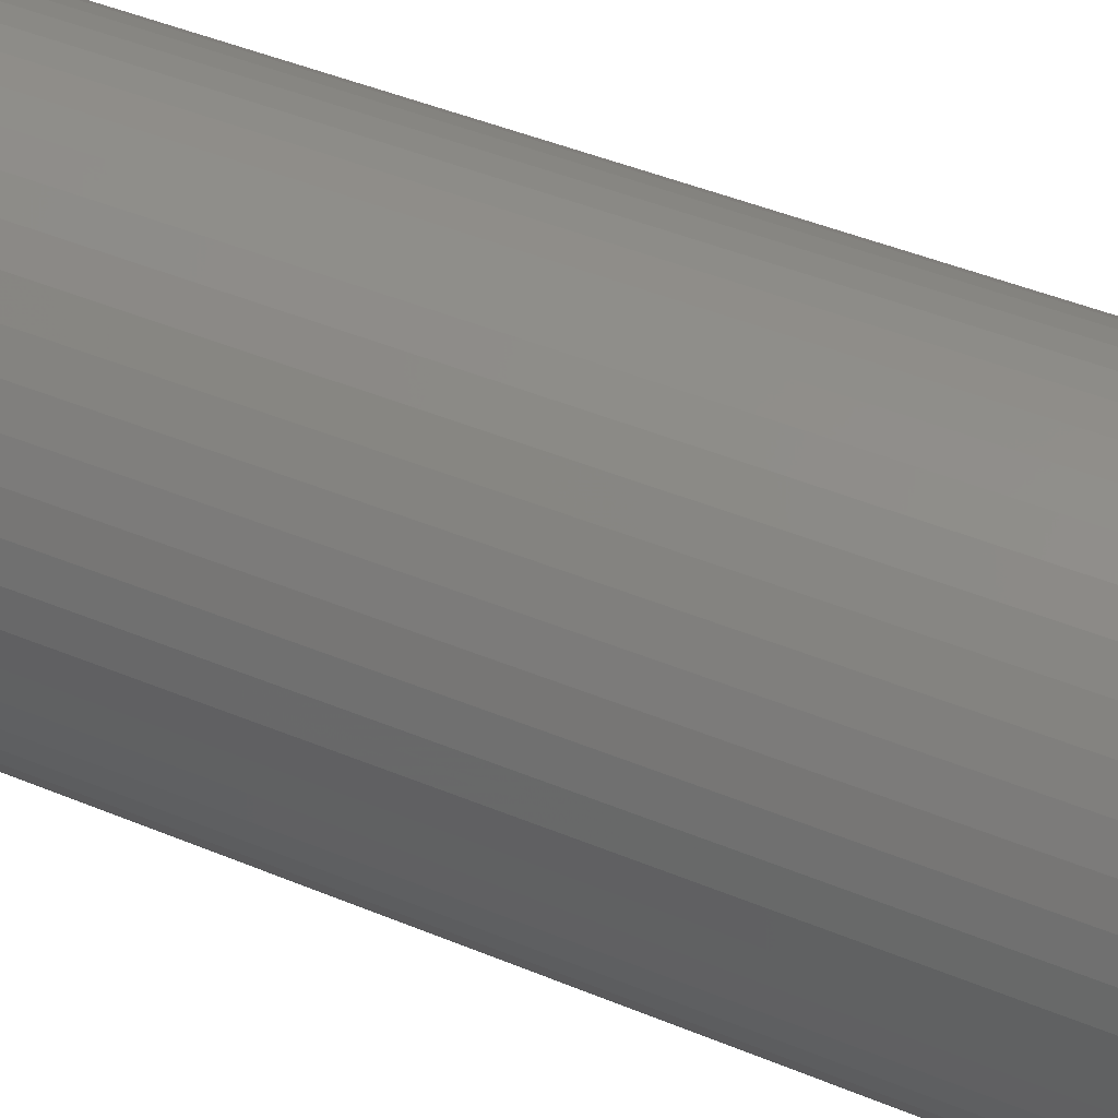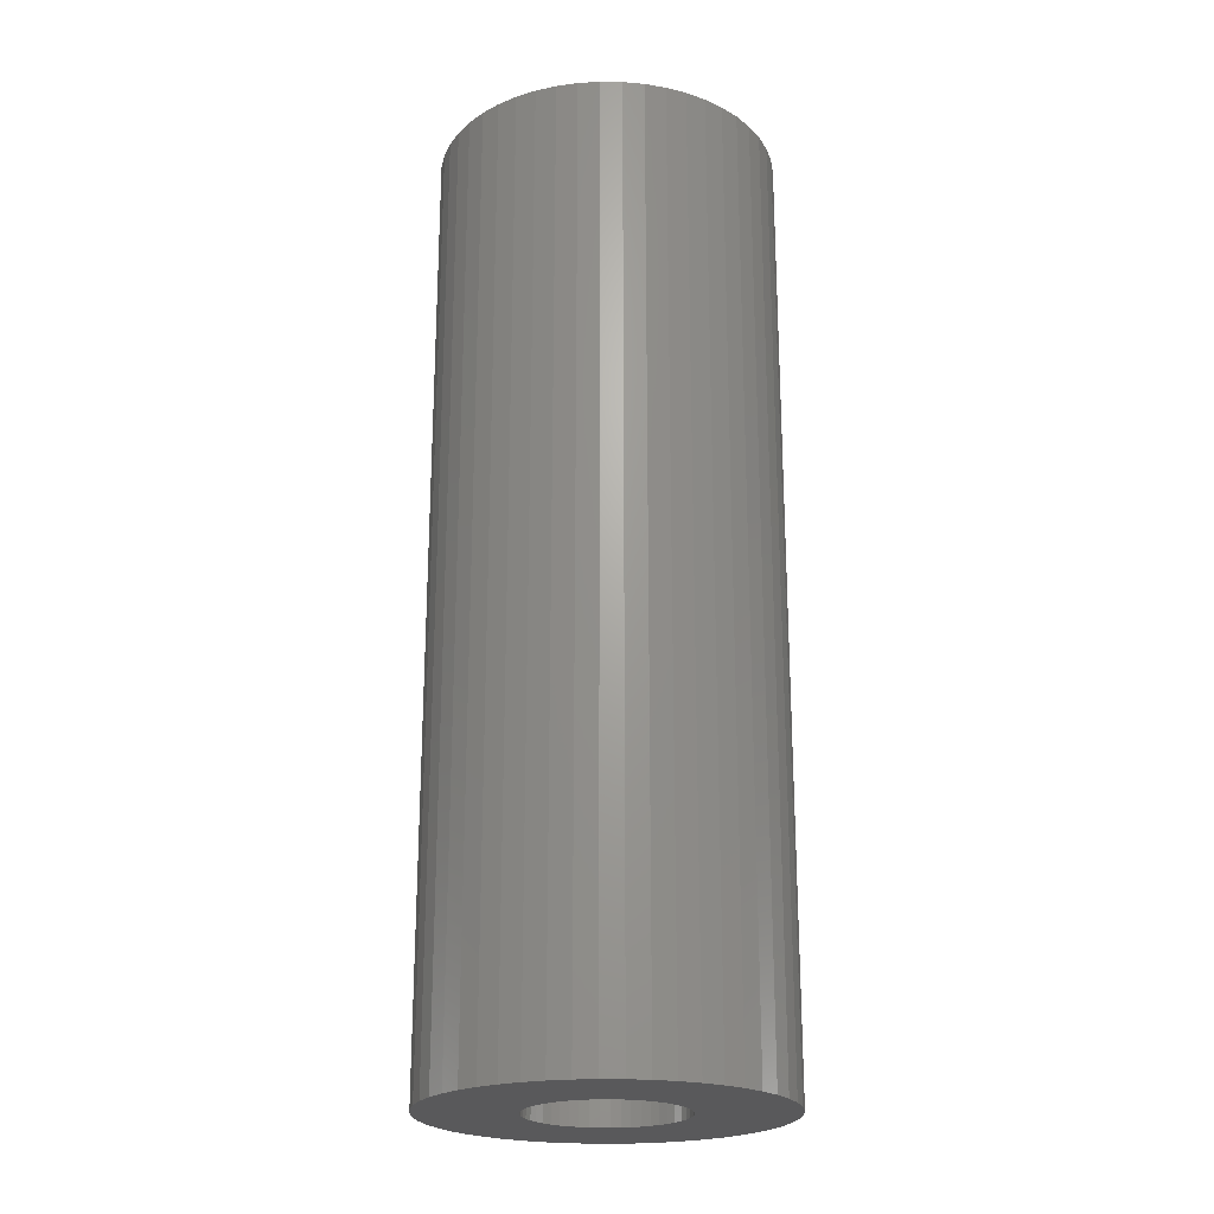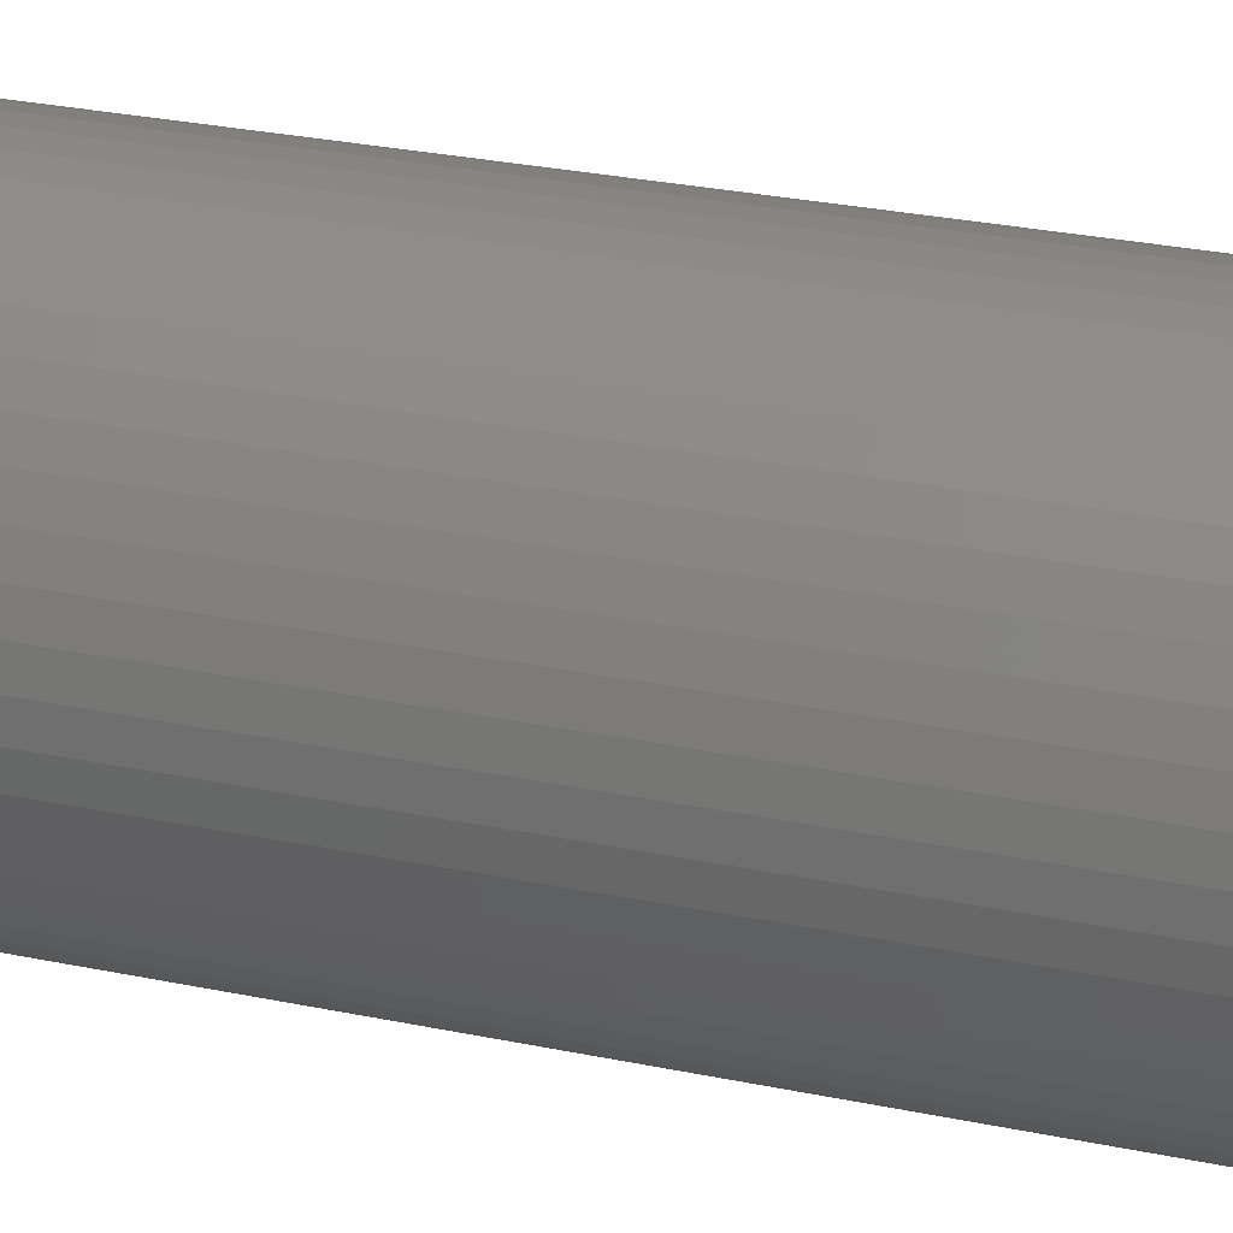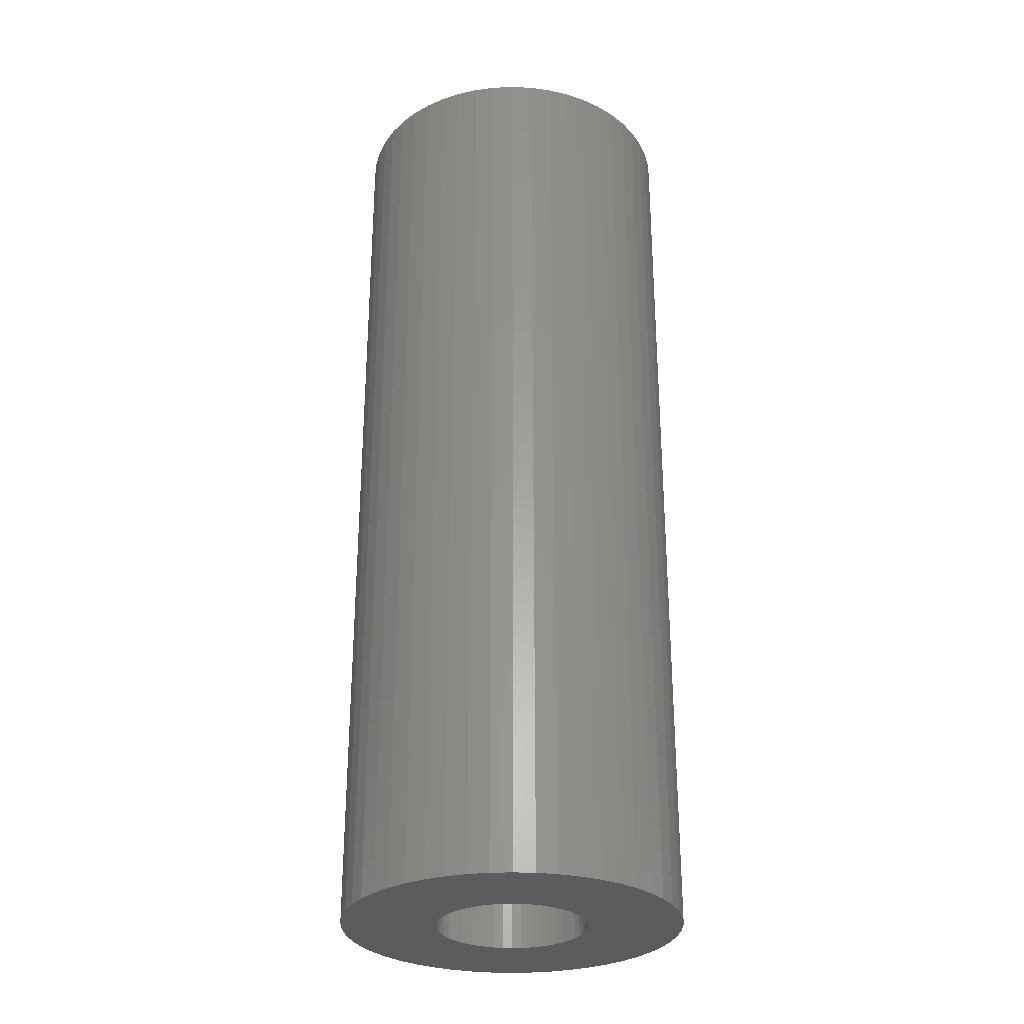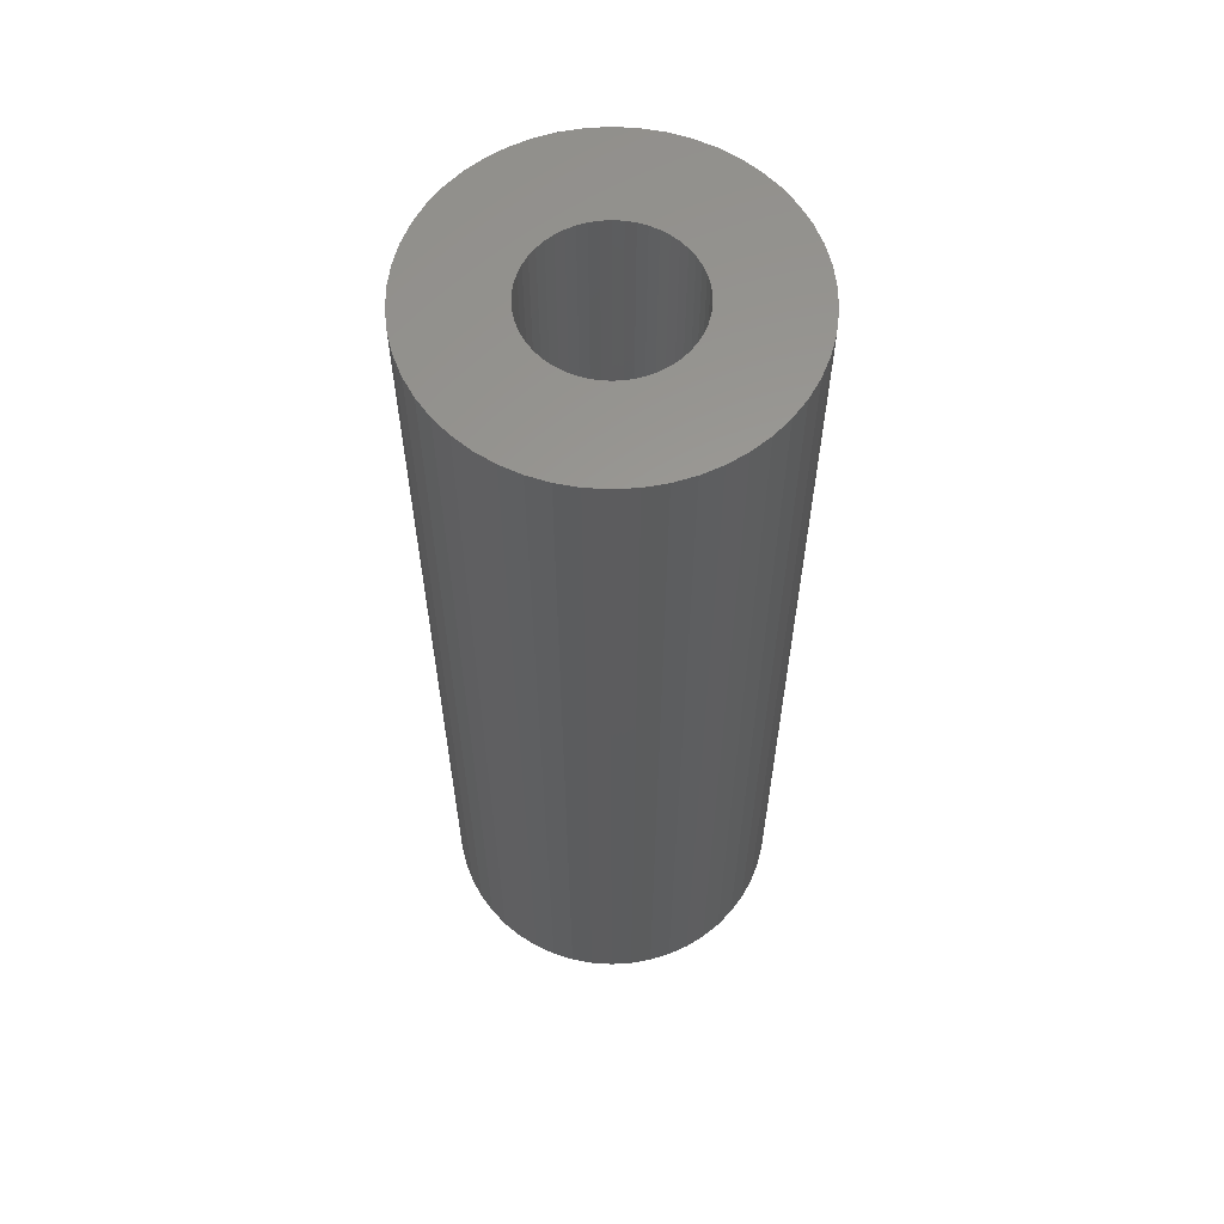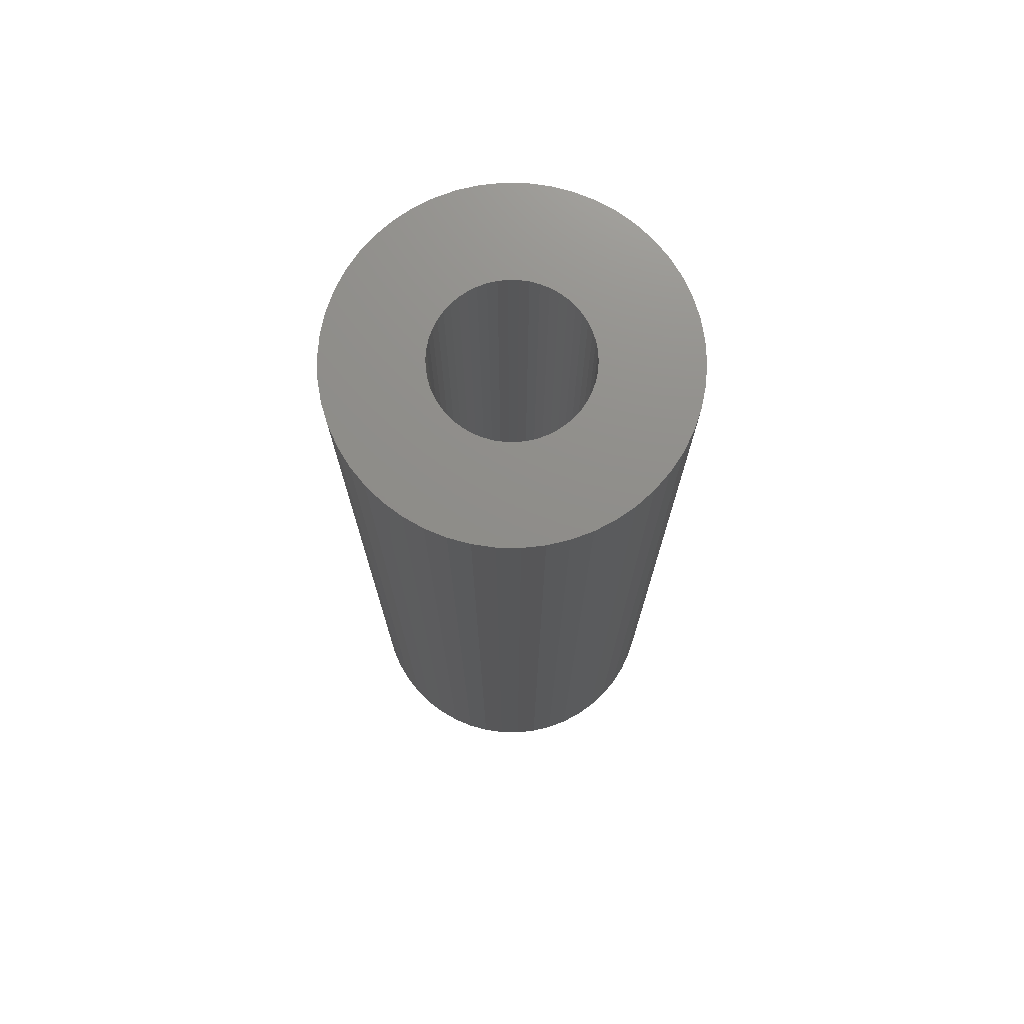
<metadata>
{"format":"stl","ext":"stl","renderer":"f3d","projection":"perspective","resolution":1024,"background":"white","views":[{"elev":41.1,"azim":117.4,"up":"+Y"},{"elev":-22.3,"azim":-51.8,"up":"+Z"},{"elev":27.7,"azim":-72.1,"up":"+Y"},{"elev":-29.3,"azim":46.6,"up":"+Z"},{"elev":60.2,"azim":11.0,"up":"+Z"},{"elev":73.7,"azim":-42.2,"up":"+Z"}]}
</metadata>
<code>
# stl→obj: 200 verts, 400 faces
v 9 0 25
v 8.929 1.128 -25
v 8.929 1.128 25
v 9 0 -25
v -9 0 -25
v -8.929 1.128 25
v -8.929 1.128 -25
v -9 0 25
v 0.5651 8.982 -25
v -0.5651 8.982 25
v 0.5651 8.982 25
v -0.5651 8.982 -25
v 6.561 6.161 -25
v 5.737 6.935 25
v 6.561 6.161 25
v 5.737 6.935 -25
v -5.737 6.935 -25
v -6.561 6.161 25
v -5.737 6.935 25
v -6.561 6.161 -25
v -2.781 8.56 -25
v -3.832 8.143 25
v -2.781 8.56 25
v -3.832 8.143 -25
v 8.368 3.313 25
v 7.887 4.336 -25
v 7.887 4.336 25
v 8.368 3.313 -25
v 8.717 2.238 -25
v 8.717 2.238 25
v 7.281 5.29 -25
v 7.281 5.29 25
v 3.832 8.143 -25
v 2.781 8.56 25
v 3.832 8.143 25
v 2.781 8.56 -25
v 1.686 8.841 25
v 1.686 8.841 -25
v 4.822 7.599 25
v 4.822 7.599 -25
v -8.368 3.313 -25
v -7.887 4.336 25
v -7.887 4.336 -25
v -8.368 3.313 25
v -7.281 5.29 25
v -7.281 5.29 -25
v -8.717 2.238 -25
v -8.717 2.238 25
v -4.822 7.599 -25
v -4.822 7.599 25
v -1.686 8.841 25
v -1.686 8.841 -25
v 8.929 -1.128 25
v 8.929 -1.128 -25
v -7.887 -4.336 -25
v -8.368 -3.313 25
v -8.368 -3.313 -25
v -7.887 -4.336 25
v 0.5651 -8.982 -25
v 1.686 -8.841 25
v 0.5651 -8.982 25
v 1.686 -8.841 -25
v 7.281 -5.29 25
v 7.887 -4.336 -25
v 7.887 -4.336 25
v 7.281 -5.29 -25
v 8.717 -2.238 25
v 8.717 -2.238 -25
v -7.281 -5.29 -25
v -7.281 -5.29 25
v -8.717 -2.238 25
v -8.717 -2.238 -25
v 2.781 -8.56 -25
v 3.832 -8.143 25
v 2.781 -8.56 25
v 3.832 -8.143 -25
v 4 0 25
v 3.968 0.5013 25
v 3.874 0.9948 25
v 3.968 -0.5013 25
v 3.719 1.472 25
v 3.505 1.927 25
v 3.874 -0.9948 25
v 3.236 2.351 25
v 8.368 -3.313 25
v 2.916 2.738 25
v 3.719 -1.472 25
v 2.55 3.082 25
v 3.505 -1.927 25
v 2.143 3.377 25
v 1.703 3.619 25
v 1.236 3.804 25
v 0.7495 3.929 25
v 0.2512 3.992 25
v -0.2512 3.992 25
v -0.7495 3.929 25
v -1.236 3.804 25
v -1.703 3.619 25
v -2.143 3.377 25
v -2.55 3.082 25
v -2.916 2.738 25
v -3.236 2.351 25
v -3.505 1.927 25
v 3.236 -2.351 25
v 6.561 -6.161 25
v 2.916 -2.738 25
v 5.737 -6.935 25
v 2.55 -3.082 25
v 4.822 -7.599 25
v 2.143 -3.377 25
v 1.703 -3.619 25
v 1.236 -3.804 25
v 0.7495 -3.929 25
v 0.2512 -3.992 25
v -0.2512 -3.992 25
v -0.5651 -8.982 25
v -0.7495 -3.929 25
v -1.686 -8.841 25
v -1.236 -3.804 25
v -2.781 -8.56 25
v -1.703 -3.619 25
v -3.832 -8.143 25
v -2.143 -3.377 25
v -4.822 -7.599 25
v -2.55 -3.082 25
v -5.737 -6.935 25
v -2.916 -2.738 25
v -6.561 -6.161 25
v -3.236 -2.351 25
v -3.505 -1.927 25
v -3.719 -1.472 25
v -3.874 -0.9948 25
v -3.968 -0.5013 25
v -8.929 -1.128 25
v -4 0 25
v -3.719 1.472 25
v -3.874 0.9948 25
v -3.968 0.5013 25
v 5.737 -6.935 -25
v 6.561 -6.161 -25
v 8.368 -3.313 -25
v -3.832 -8.143 -25
v -2.781 -8.56 -25
v -6.561 -6.161 -25
v -8.929 -1.128 -25
v 4 0 -25
v 3.968 -0.5013 -25
v 3.874 -0.9948 -25
v 3.968 0.5013 -25
v 3.719 -1.472 -25
v 3.505 -1.927 -25
v 3.874 0.9948 -25
v 3.236 -2.351 -25
v 2.916 -2.738 -25
v 3.719 1.472 -25
v 2.55 -3.082 -25
v 4.822 -7.599 -25
v 3.505 1.927 -25
v 2.143 -3.377 -25
v 1.703 -3.619 -25
v 1.236 -3.804 -25
v 0.7495 -3.929 -25
v 0.2512 -3.992 -25
v -0.2512 -3.992 -25
v -0.5651 -8.982 -25
v -0.7495 -3.929 -25
v -1.686 -8.841 -25
v -1.236 -3.804 -25
v -1.703 -3.619 -25
v -2.143 -3.377 -25
v -4.822 -7.599 -25
v -2.55 -3.082 -25
v -5.737 -6.935 -25
v -2.916 -2.738 -25
v -3.236 -2.351 -25
v -3.505 -1.927 -25
v 3.236 2.351 -25
v 2.916 2.738 -25
v 2.55 3.082 -25
v 2.143 3.377 -25
v 1.703 3.619 -25
v 1.236 3.804 -25
v 0.7495 3.929 -25
v 0.2512 3.992 -25
v -0.2512 3.992 -25
v -0.7495 3.929 -25
v -1.236 3.804 -25
v -1.703 3.619 -25
v -2.143 3.377 -25
v -2.55 3.082 -25
v -2.916 2.738 -25
v -3.236 2.351 -25
v -3.505 1.927 -25
v -3.719 1.472 -25
v -3.874 0.9948 -25
v -3.968 0.5013 -25
v -4 0 -25
v -3.719 -1.472 -25
v -3.874 -0.9948 -25
v -3.968 -0.5013 -25
f 1 2 3
f 2 1 4
f 5 6 7
f 6 5 8
f 9 10 11
f 10 9 12
f 13 14 15
f 14 13 16
f 17 18 19
f 18 17 20
f 21 22 23
f 22 21 24
f 25 26 27
f 26 25 28
f 3 29 30
f 29 3 2
f 27 31 32
f 31 27 26
f 33 34 35
f 34 33 36
f 36 37 34
f 37 36 38
f 16 39 14
f 39 16 40
f 41 42 43
f 42 41 44
f 43 45 46
f 45 43 42
f 47 44 41
f 44 47 48
f 49 19 50
f 19 49 17
f 12 51 10
f 51 12 52
f 53 4 1
f 4 53 54
f 55 56 57
f 56 55 58
f 59 60 61
f 60 59 62
f 30 28 25
f 28 30 29
f 32 13 15
f 13 32 31
f 38 11 37
f 11 38 9
f 40 35 39
f 35 40 33
f 52 23 51
f 23 52 21
f 63 64 65
f 64 63 66
f 67 54 53
f 54 67 68
f 69 58 55
f 58 69 70
f 57 71 72
f 71 57 56
f 73 74 75
f 74 73 76
f 62 75 60
f 75 62 73
f 46 18 20
f 18 46 45
f 77 1 3
f 78 3 30
f 1 77 53
f 79 30 25
f 80 53 77
f 81 25 27
f 53 80 67
f 82 27 32
f 83 67 80
f 84 32 15
f 67 83 85
f 86 15 14
f 87 85 83
f 88 14 39
f 85 87 65
f 89 65 87
f 3 78 77
f 30 79 78
f 90 39 35
f 25 81 79
f 27 82 81
f 32 84 82
f 15 86 84
f 91 35 34
f 14 88 86
f 39 90 88
f 35 91 90
f 92 34 37
f 34 92 91
f 37 93 92
f 11 93 37
f 11 94 93
f 11 95 94
f 10 95 11
f 10 96 95
f 51 96 10
f 96 51 97
f 23 97 51
f 97 23 98
f 22 98 23
f 98 22 99
f 50 99 22
f 99 50 100
f 19 100 50
f 100 19 101
f 18 101 19
f 101 18 102
f 45 102 18
f 102 45 103
f 42 103 45
f 65 89 63
f 104 63 89
f 63 104 105
f 106 105 104
f 105 106 107
f 108 107 106
f 107 108 109
f 110 109 108
f 109 110 74
f 111 74 110
f 74 111 75
f 112 75 111
f 75 112 60
f 113 60 112
f 113 61 60
f 114 61 113
f 115 61 114
f 115 116 61
f 117 116 115
f 118 117 119
f 117 118 116
f 120 119 121
f 122 121 123
f 124 123 125
f 119 120 118
f 126 125 127
f 128 127 129
f 70 129 130
f 58 130 131
f 121 122 120
f 56 131 132
f 71 132 133
f 134 133 135
f 103 42 136
f 123 124 122
f 44 136 42
f 125 126 124
f 136 44 137
f 127 128 126
f 48 137 44
f 129 70 128
f 137 48 138
f 130 58 70
f 6 138 48
f 131 56 58
f 138 6 135
f 132 71 56
f 8 135 6
f 133 134 71
f 135 8 134
f 7 48 47
f 48 7 6
f 24 50 22
f 50 24 49
f 139 105 107
f 105 139 140
f 65 141 85
f 141 65 64
f 85 68 67
f 68 85 141
f 142 120 122
f 120 142 143
f 144 70 69
f 70 144 128
f 145 8 5
f 8 145 134
f 146 4 54
f 147 54 68
f 4 146 2
f 148 68 141
f 149 2 146
f 150 141 64
f 2 149 29
f 151 64 66
f 152 29 149
f 153 66 140
f 29 152 28
f 154 140 139
f 155 28 152
f 156 139 157
f 28 155 26
f 158 26 155
f 54 147 146
f 68 148 147
f 159 157 76
f 141 150 148
f 64 151 150
f 66 153 151
f 140 154 153
f 160 76 73
f 139 156 154
f 157 159 156
f 76 160 159
f 161 73 62
f 73 161 160
f 62 162 161
f 59 162 62
f 59 163 162
f 59 164 163
f 165 164 59
f 165 166 164
f 167 166 165
f 166 167 168
f 143 168 167
f 168 143 169
f 142 169 143
f 169 142 170
f 171 170 142
f 170 171 172
f 173 172 171
f 172 173 174
f 144 174 173
f 174 144 175
f 69 175 144
f 175 69 176
f 55 176 69
f 26 158 31
f 177 31 158
f 31 177 13
f 178 13 177
f 13 178 16
f 179 16 178
f 16 179 40
f 180 40 179
f 40 180 33
f 181 33 180
f 33 181 36
f 182 36 181
f 36 182 38
f 183 38 182
f 183 9 38
f 184 9 183
f 185 9 184
f 185 12 9
f 186 12 185
f 52 186 187
f 186 52 12
f 21 187 188
f 24 188 189
f 49 189 190
f 187 21 52
f 17 190 191
f 20 191 192
f 46 192 193
f 43 193 194
f 188 24 21
f 41 194 195
f 47 195 196
f 7 196 197
f 176 55 198
f 189 49 24
f 57 198 55
f 190 17 49
f 198 57 199
f 191 20 17
f 72 199 57
f 192 46 20
f 199 72 200
f 193 43 46
f 145 200 72
f 194 41 43
f 200 145 197
f 195 47 41
f 5 197 145
f 196 7 47
f 197 5 7
f 72 134 145
f 134 72 71
f 76 109 74
f 109 76 157
f 165 61 116
f 61 165 59
f 167 116 118
f 116 167 165
f 143 118 120
f 118 143 167
f 173 124 126
f 124 173 171
f 144 126 128
f 126 144 173
f 157 107 109
f 107 157 139
f 105 66 63
f 66 105 140
f 171 122 124
f 122 171 142
f 155 82 158
f 82 155 81
f 137 194 136
f 194 137 195
f 158 84 177
f 84 158 82
f 183 92 93
f 92 183 182
f 182 91 92
f 91 182 181
f 188 97 98
f 97 188 187
f 136 193 103
f 193 136 194
f 148 80 147
f 80 148 83
f 180 88 90
f 88 180 179
f 102 191 101
f 191 102 192
f 189 98 99
f 98 189 188
f 187 96 97
f 96 187 186
f 146 78 149
f 78 146 77
f 150 83 148
f 83 150 87
f 172 127 125
f 127 172 174
f 130 198 131
f 198 130 176
f 152 81 155
f 81 152 79
f 179 86 88
f 86 179 178
f 185 94 95
f 94 185 184
f 181 90 91
f 90 181 180
f 135 196 138
f 196 135 197
f 103 192 102
f 192 103 193
f 186 95 96
f 95 186 185
f 190 99 100
f 99 190 189
f 191 100 101
f 100 191 190
f 147 77 146
f 77 147 80
f 127 175 129
f 175 127 174
f 162 114 113
f 114 162 163
f 160 112 111
f 112 160 161
f 149 79 152
f 79 149 78
f 177 86 178
f 86 177 84
f 184 93 94
f 93 184 183
f 138 195 137
f 195 138 196
f 154 104 153
f 104 154 106
f 153 89 151
f 89 153 104
f 151 87 150
f 87 151 89
f 166 119 117
f 119 166 168
f 164 117 115
f 117 164 166
f 133 197 135
f 197 133 200
f 131 199 132
f 199 131 198
f 161 113 112
f 113 161 162
f 154 108 106
f 108 154 156
f 156 110 108
f 110 156 159
f 159 111 110
f 111 159 160
f 163 115 114
f 115 163 164
f 169 123 121
f 123 169 170
f 132 200 133
f 200 132 199
f 129 176 130
f 176 129 175
f 170 125 123
f 125 170 172
f 168 121 119
f 121 168 169

</code>
